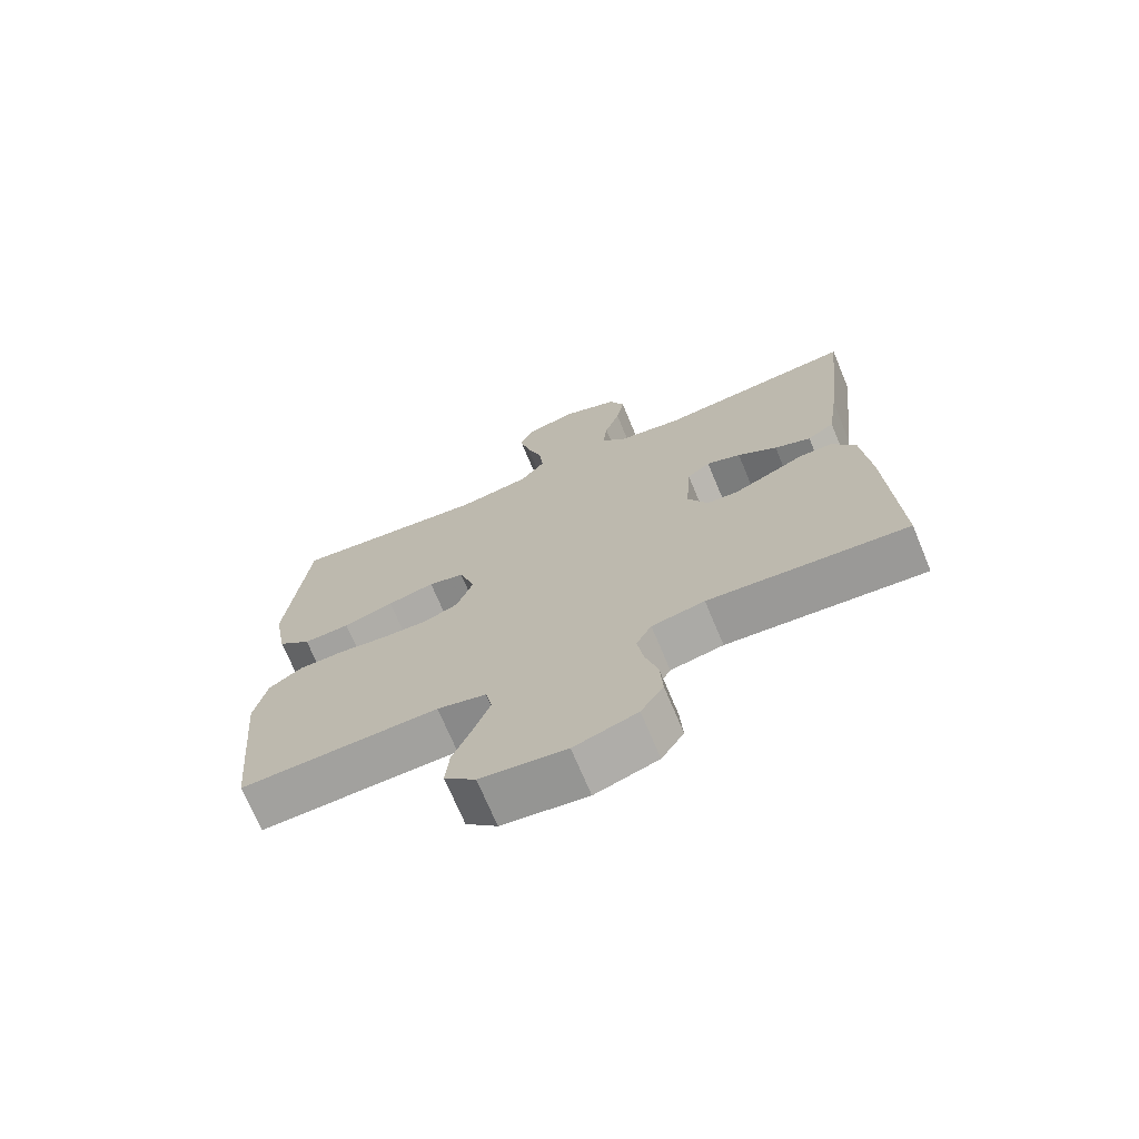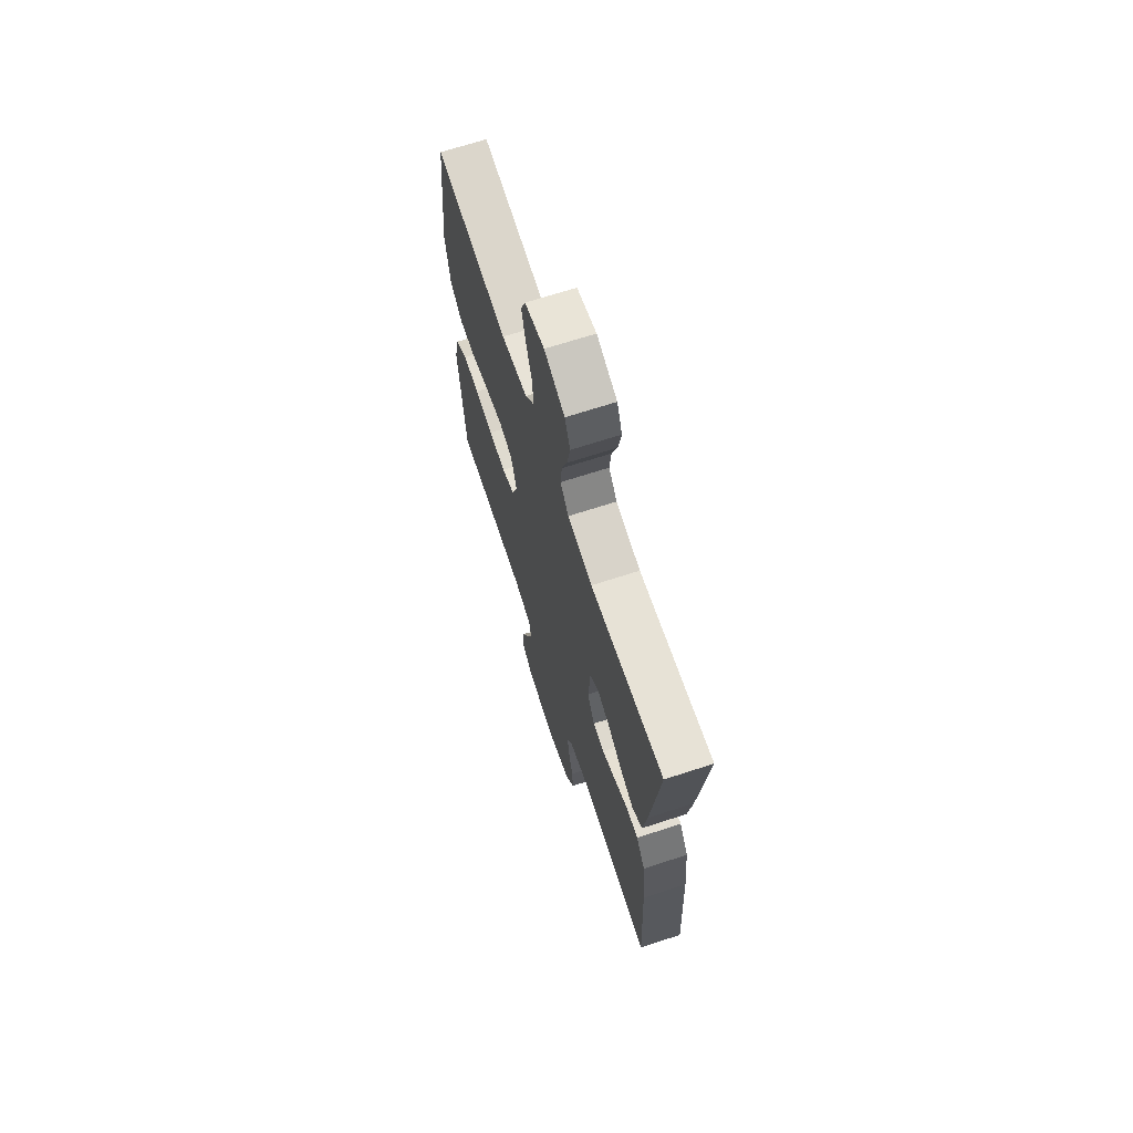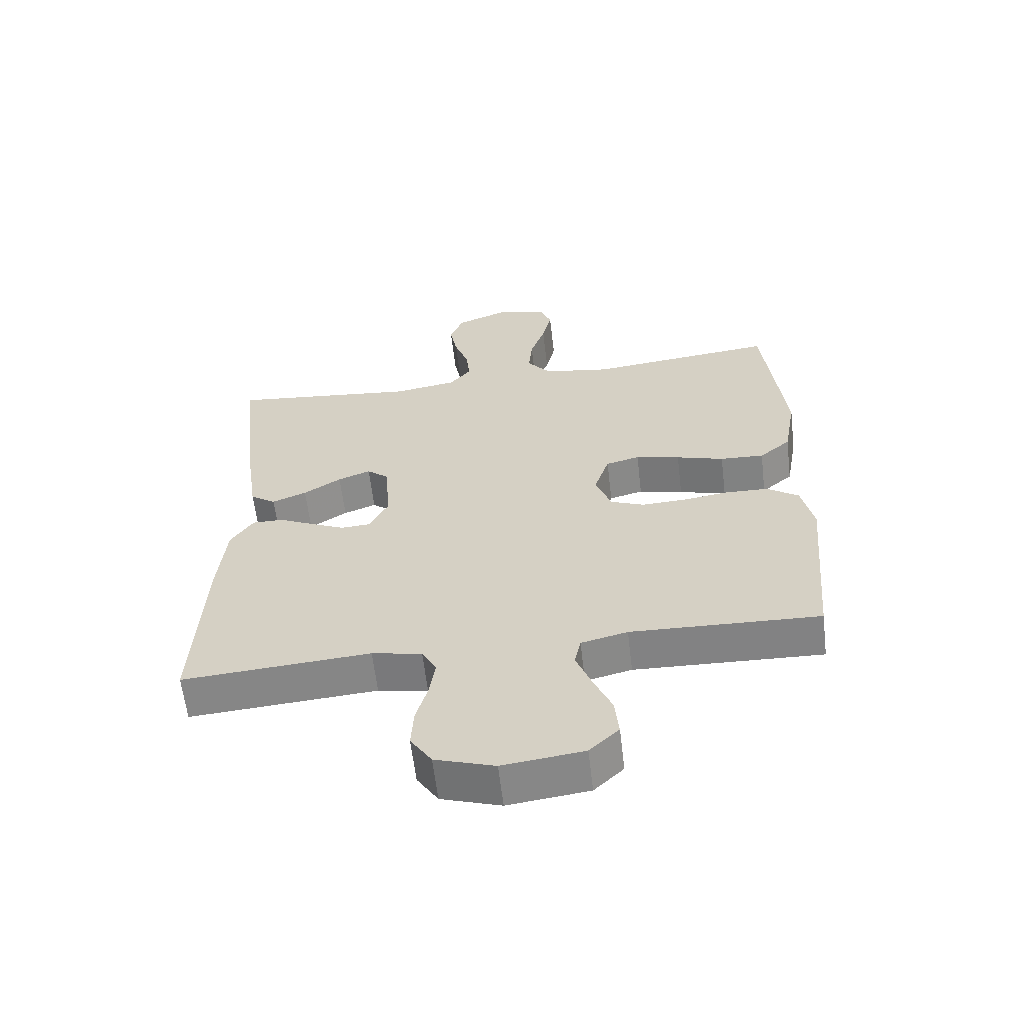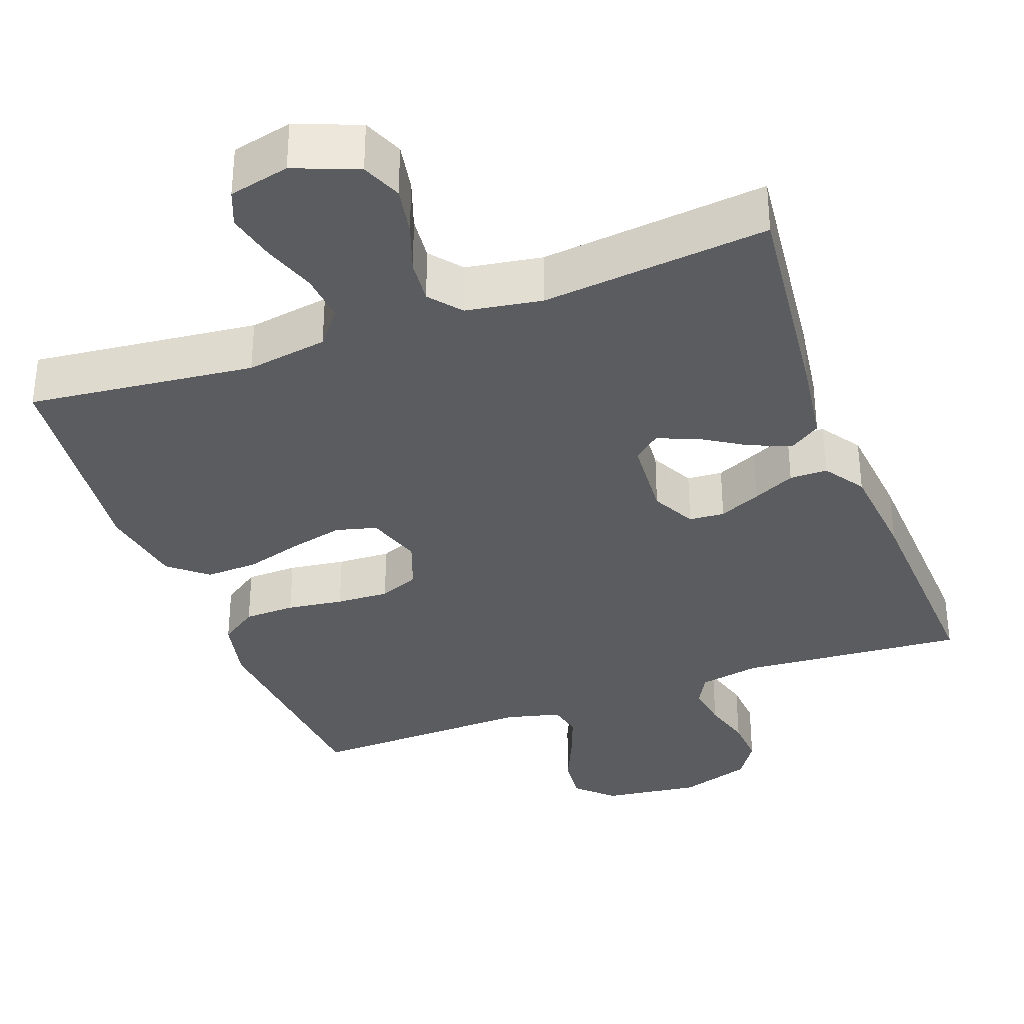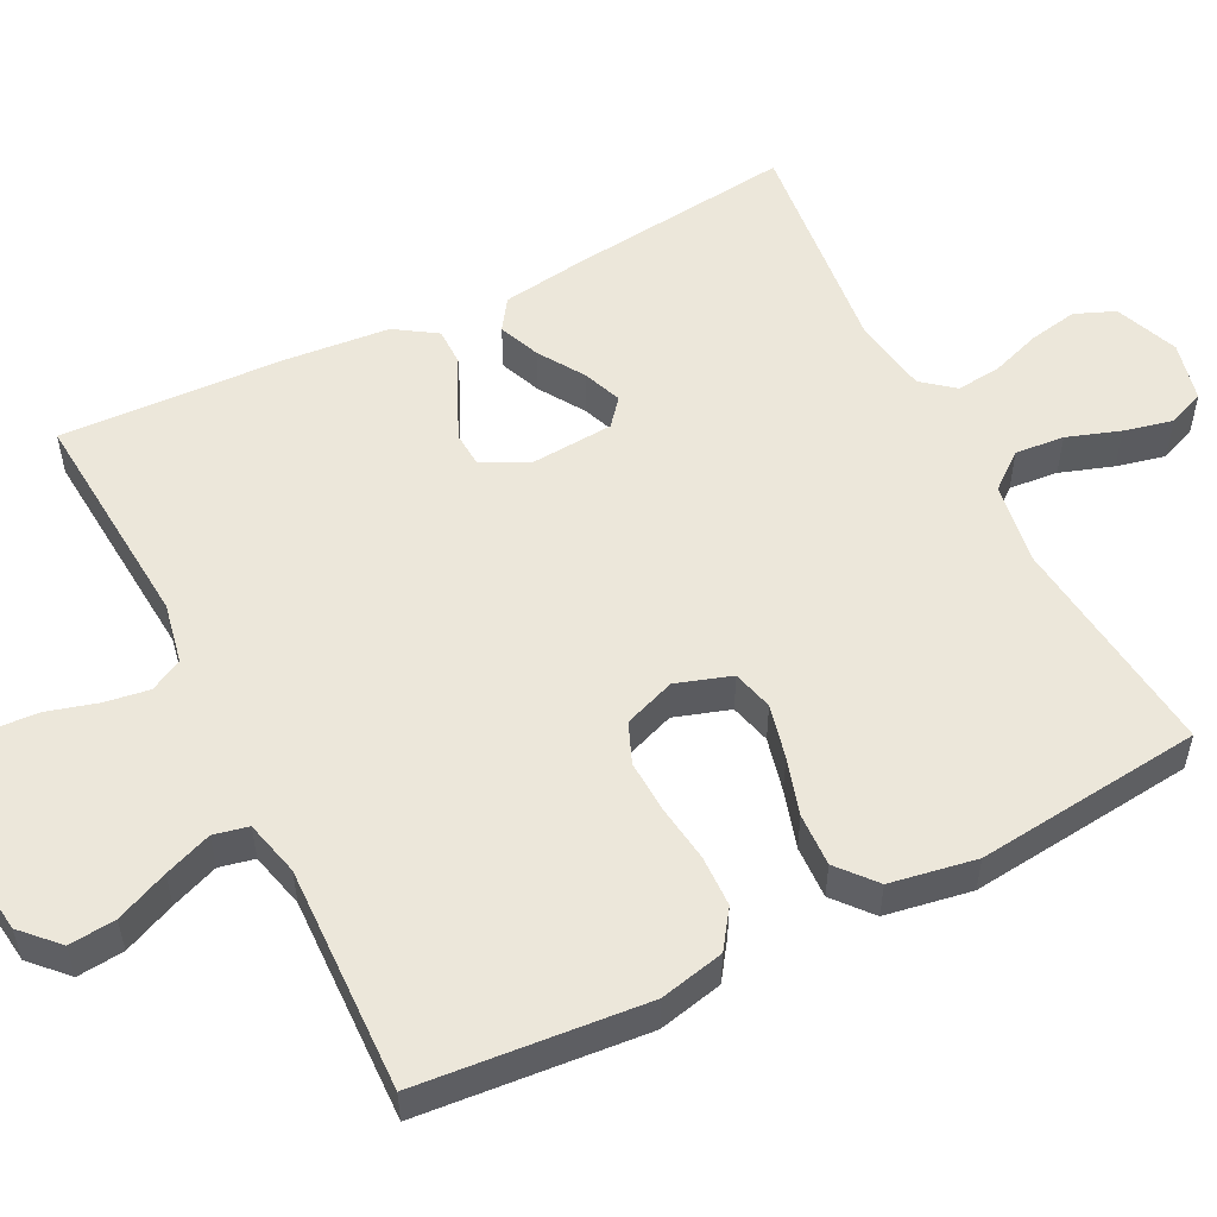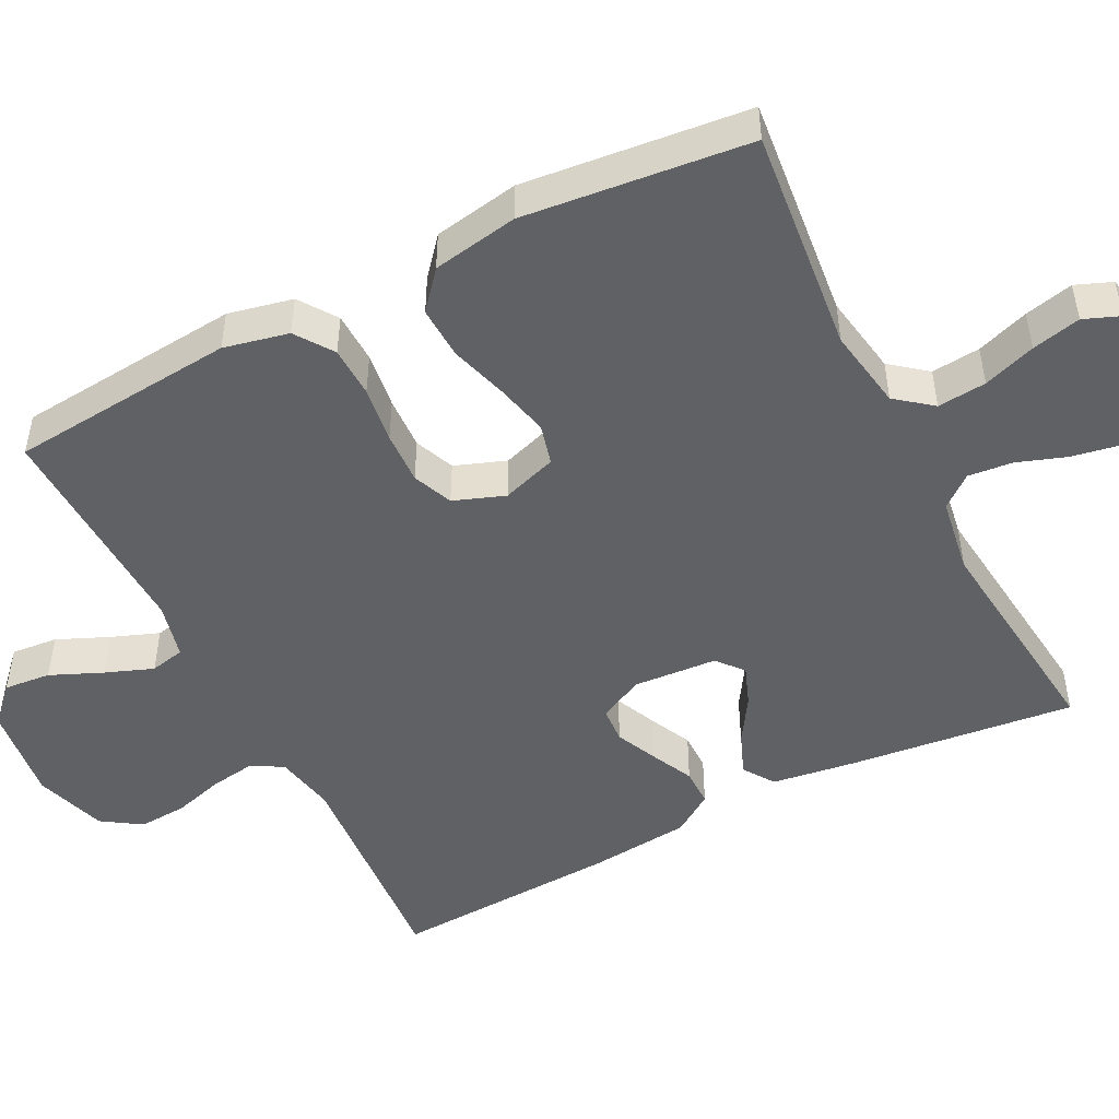
<metadata>
{"format":"obj","ext":"obj","renderer":"f3d","projection":"perspective","resolution":1024,"background":"white","views":[{"elev":-71.2,"azim":22.7,"up":"+Z"},{"elev":68.2,"azim":71.9,"up":"+Z"},{"elev":-61.2,"azim":-173.3,"up":"+Z"},{"elev":-34.4,"azim":20.2,"up":"+Y"},{"elev":54.1,"azim":-116.9,"up":"+Y"},{"elev":-49.1,"azim":-63.0,"up":"+Y"}]}
</metadata>
<code>
v -0.5 0.07 -0.5
v -0.527 0.07 -0.2
v -0.508 0.07 -0.114
v -0.458 0.07 -0.079
v -0.39 0.07 -0.077
v -0.315 0.07 -0.087
v -0.245 0.07 -0.09
v -0.192 0.07 -0.068
v -0.167 0.07 0
v -0.191 0.07 0.073
v -0.245 0.07 0.087
v -0.316 0.07 0.07
v -0.392 0.07 0.047
v -0.462 0.07 0.044
v -0.512 0.07 0.086
v -0.532 0.07 0.2
v -0.5 0.07 0.5
v -0.2 0.07 0.468
v -0.092 0.07 0.486
v -0.054 0.07 0.534
v -0.06 0.07 0.599
v -0.084 0.07 0.669
v -0.099 0.07 0.734
v -0.08 0.07 0.782
v 0 0.07 0.801
v 0.084 0.07 0.768
v 0.106 0.07 0.715
v 0.094 0.07 0.65
v 0.071 0.07 0.584
v 0.065 0.07 0.525
v 0.099 0.07 0.483
v 0.2 0.07 0.467
v 0.5 0.07 0.5
v 0.466 0.07 0.2
v 0.45 0.07 0.089
v 0.409 0.07 0.061
v 0.354 0.07 0.083
v 0.294 0.07 0.121
v 0.242 0.07 0.141
v 0.207 0.07 0.112
v 0.199 0.07 0
v 0.229 0.07 -0.059
v 0.276 0.07 -0.062
v 0.331 0.07 -0.037
v 0.387 0.07 -0.01
v 0.437 0.07 -0.01
v 0.473 0.07 -0.064
v 0.486 0.07 -0.2
v 0.5 0.07 -0.5
v 0.2 0.07 -0.478
v 0.12 0.07 -0.494
v 0.097 0.07 -0.537
v 0.106 0.07 -0.596
v 0.125 0.07 -0.662
v 0.129 0.07 -0.726
v 0.095 0.07 -0.778
v 0 0.07 -0.809
v -0.129 0.07 -0.793
v -0.176 0.07 -0.748
v -0.17 0.07 -0.686
v -0.14 0.07 -0.617
v -0.116 0.07 -0.554
v -0.126 0.07 -0.508
v -0.2 0.07 -0.49
v -0.5 0 -0.5
v -0.527 0 -0.2
v -0.508 0 -0.114
v -0.458 0 -0.079
v -0.39 0 -0.077
v -0.315 0 -0.087
v -0.245 0 -0.09
v -0.192 0 -0.068
v -0.167 0 0
v -0.191 0 0.073
v -0.245 0 0.087
v -0.316 0 0.07
v -0.392 0 0.047
v -0.462 0 0.044
v -0.512 0 0.086
v -0.532 0 0.2
v -0.5 0 0.5
v -0.2 0 0.468
v -0.092 0 0.486
v -0.054 0 0.534
v -0.06 0 0.599
v -0.084 0 0.669
v -0.099 0 0.734
v -0.08 0 0.782
v 0 0 0.801
v 0.084 0 0.768
v 0.106 0 0.715
v 0.094 0 0.65
v 0.071 0 0.584
v 0.065 0 0.525
v 0.099 0 0.483
v 0.2 0 0.467
v 0.5 0 0.5
v 0.466 0 0.2
v 0.45 0 0.089
v 0.409 0 0.061
v 0.354 0 0.083
v 0.294 0 0.121
v 0.242 0 0.141
v 0.207 0 0.112
v 0.199 0 0
v 0.229 0 -0.059
v 0.276 0 -0.062
v 0.331 0 -0.037
v 0.387 0 -0.01
v 0.437 0 -0.01
v 0.473 0 -0.064
v 0.486 0 -0.2
v 0.5 0 -0.5
v 0.2 0 -0.478
v 0.12 0 -0.494
v 0.097 0 -0.537
v 0.106 0 -0.596
v 0.125 0 -0.662
v 0.129 0 -0.726
v 0.095 0 -0.778
v 0 0 -0.809
v -0.129 0 -0.793
v -0.176 0 -0.748
v -0.17 0 -0.686
v -0.14 0 -0.617
v -0.116 0 -0.554
v -0.126 0 -0.508
v -0.2 0 -0.49
f 58 59 60 61
f 58 61 62
f 57 58 62
f 56 57 62 63
f 53 54 55 56
f 52 53 56 63
f 47 48 49 50
f 47 50 51
f 44 45 46 47
f 43 44 47 51
f 42 43 51 52
f 35 36 37 38
f 35 38 39
f 32 33 34 35
f 31 32 35 39
f 30 31 39 40
f 26 27 28 29
f 26 29 30
f 25 26 30
f 24 25 30
f 21 22 23 24
f 21 24 30 40
f 15 16 17 18
f 15 18 19
f 12 13 14 15
f 11 12 15 19
f 10 11 19 20
f 3 4 5 6
f 3 6 7
f 64 1 2 3
f 64 3 7
f 63 64 7 8
f 41 42 52 63
f 41 63 8 9
f 20 21 40 41
f 9 10 20 41
f 125 124 123 122
f 126 125 122
f 126 122 121
f 127 126 121 120
f 120 119 118 117
f 127 120 117 116
f 114 113 112 111
f 115 114 111
f 111 110 109 108
f 115 111 108 107
f 116 115 107 106
f 102 101 100 99
f 103 102 99
f 99 98 97 96
f 103 99 96 95
f 104 103 95 94
f 93 92 91 90
f 94 93 90
f 94 90 89
f 94 89 88
f 88 87 86 85
f 104 94 88 85
f 82 81 80 79
f 83 82 79
f 79 78 77 76
f 83 79 76 75
f 84 83 75 74
f 70 69 68 67
f 71 70 67
f 67 66 65 128
f 71 67 128
f 72 71 128 127
f 127 116 106 105
f 73 72 127 105
f 105 104 85 84
f 105 84 74 73
f 1 65 66 2
f 2 66 67 3
f 3 67 68 4
f 4 68 69 5
f 5 69 70 6
f 6 70 71 7
f 7 71 72 8
f 8 72 73 9
f 9 73 74 10
f 10 74 75 11
f 11 75 76 12
f 12 76 77 13
f 13 77 78 14
f 14 78 79 15
f 15 79 80 16
f 16 80 81 17
f 17 81 82 18
f 18 82 83 19
f 19 83 84 20
f 20 84 85 21
f 21 85 86 22
f 22 86 87 23
f 23 87 88 24
f 24 88 89 25
f 25 89 90 26
f 26 90 91 27
f 27 91 92 28
f 28 92 93 29
f 29 93 94 30
f 30 94 95 31
f 31 95 96 32
f 32 96 97 33
f 33 97 98 34
f 34 98 99 35
f 35 99 100 36
f 36 100 101 37
f 37 101 102 38
f 38 102 103 39
f 39 103 104 40
f 40 104 105 41
f 41 105 106 42
f 42 106 107 43
f 43 107 108 44
f 44 108 109 45
f 45 109 110 46
f 46 110 111 47
f 47 111 112 48
f 48 112 113 49
f 49 113 114 50
f 50 114 115 51
f 51 115 116 52
f 52 116 117 53
f 53 117 118 54
f 54 118 119 55
f 55 119 120 56
f 56 120 121 57
f 57 121 122 58
f 58 122 123 59
f 59 123 124 60
f 60 124 125 61
f 61 125 126 62
f 62 126 127 63
f 63 127 128 64
f 64 128 65 1

</code>
